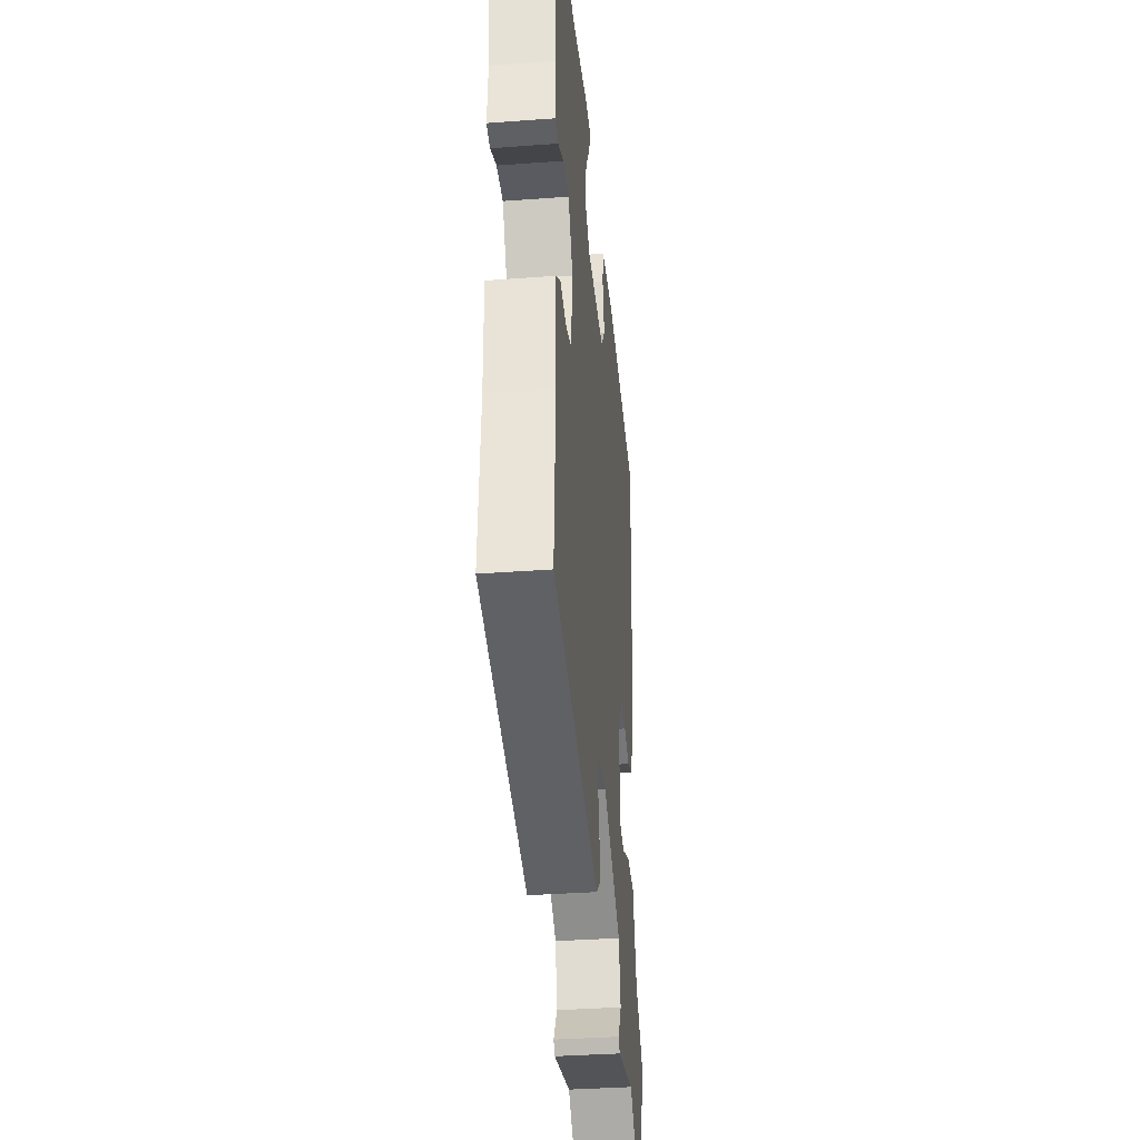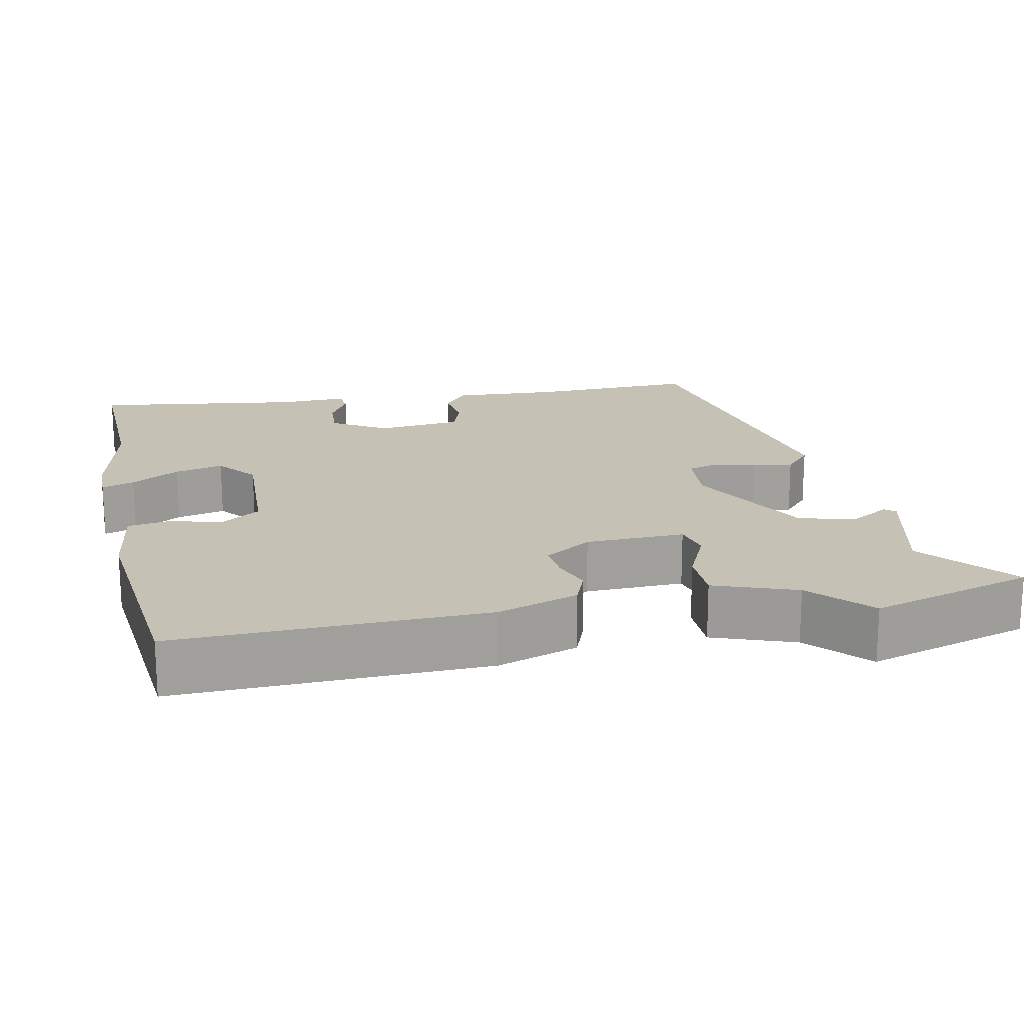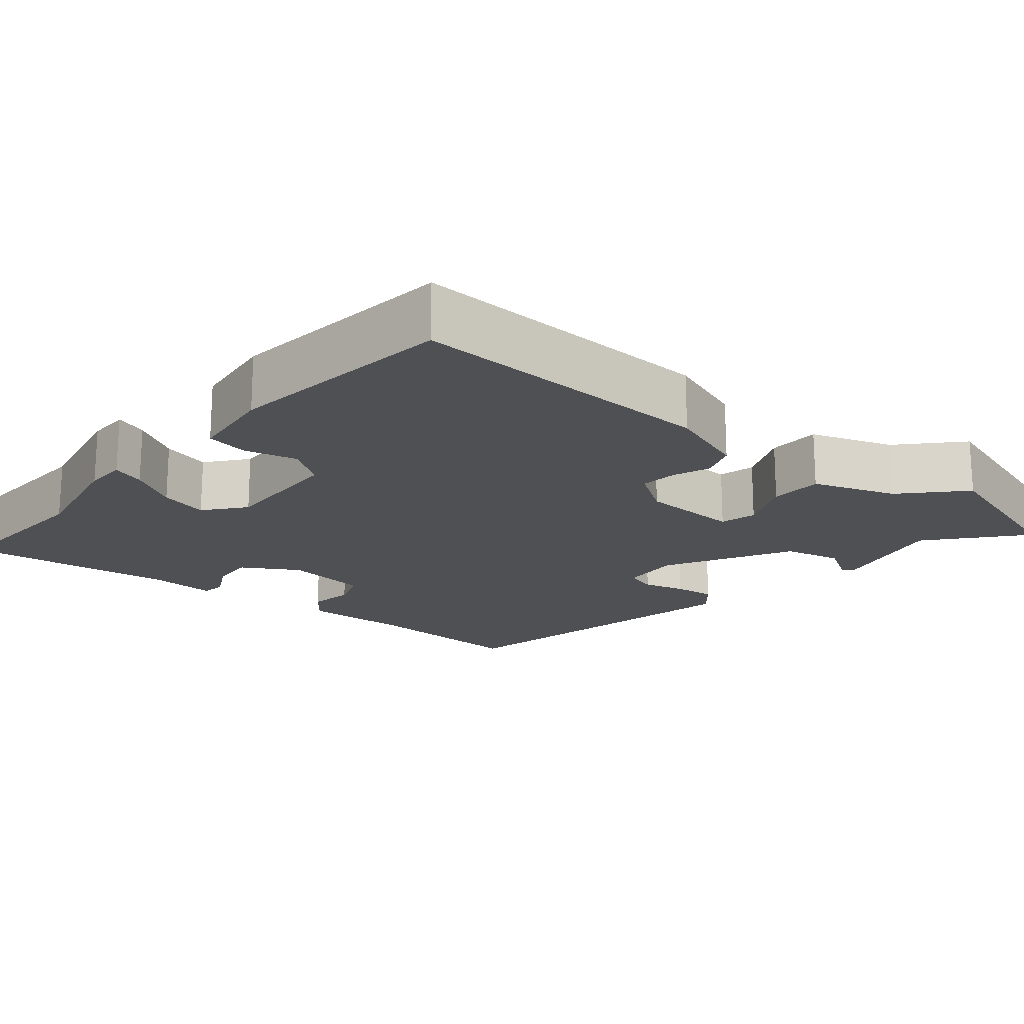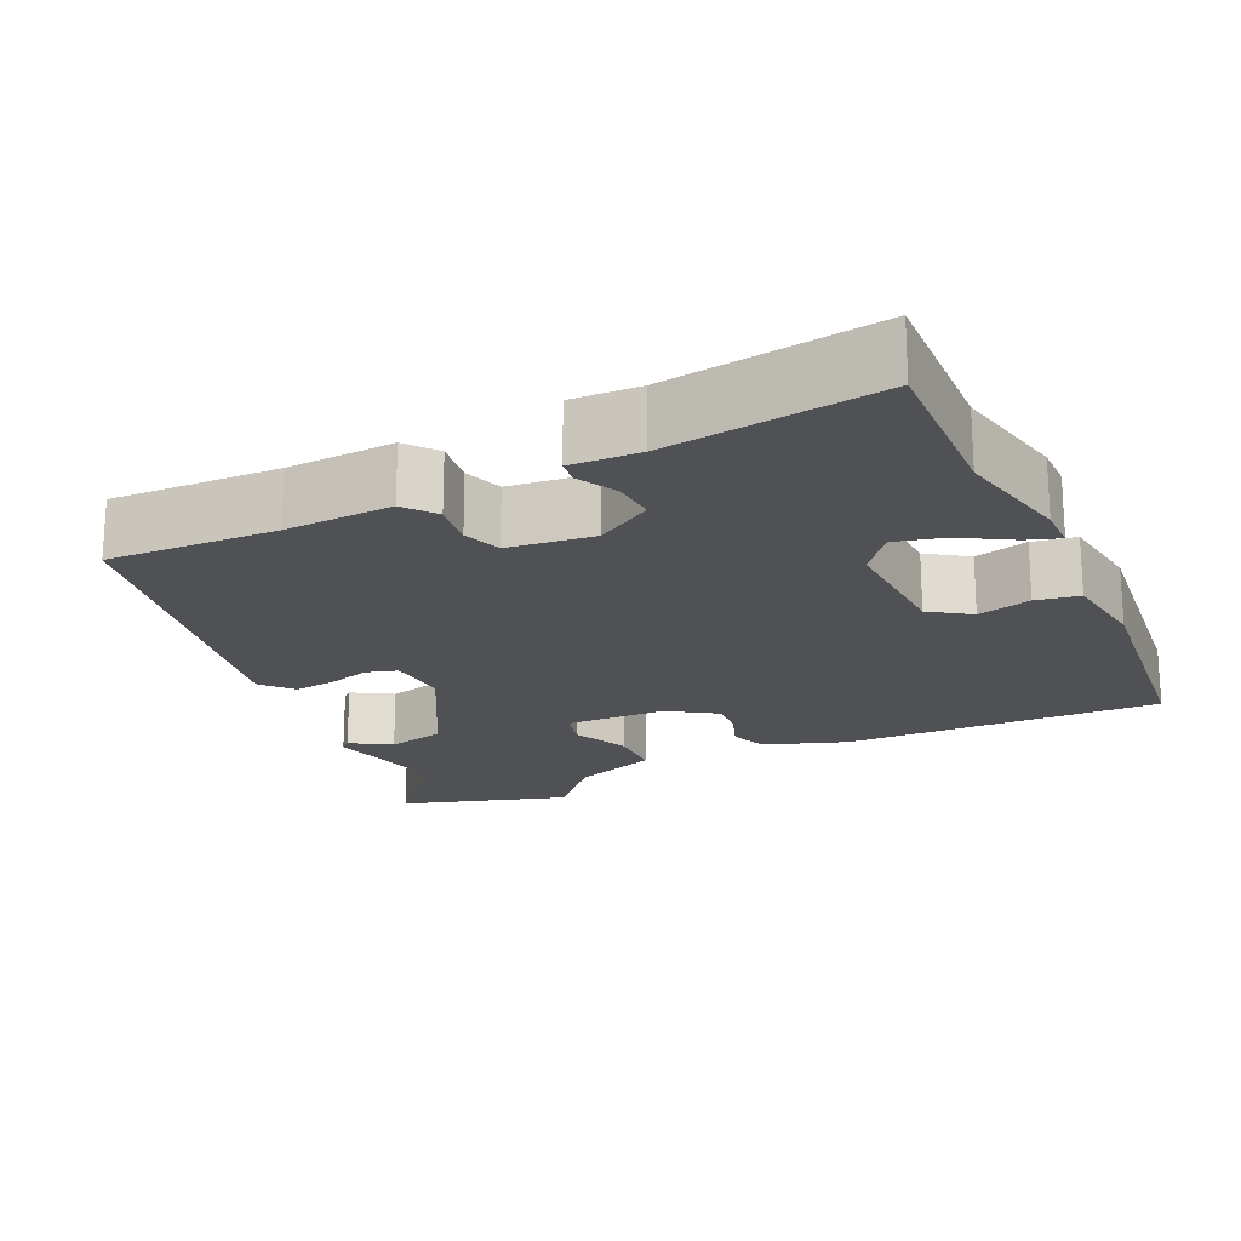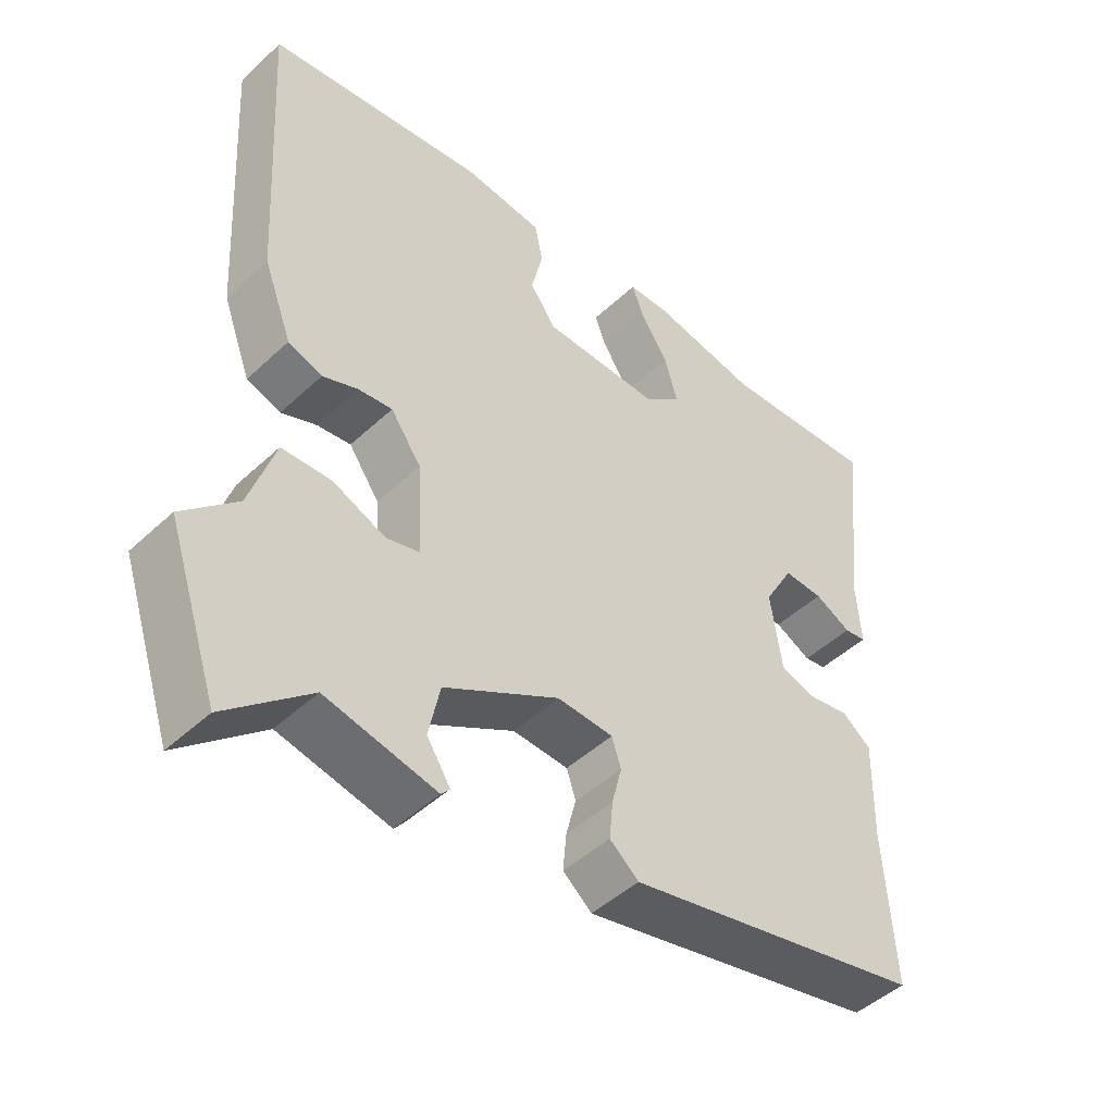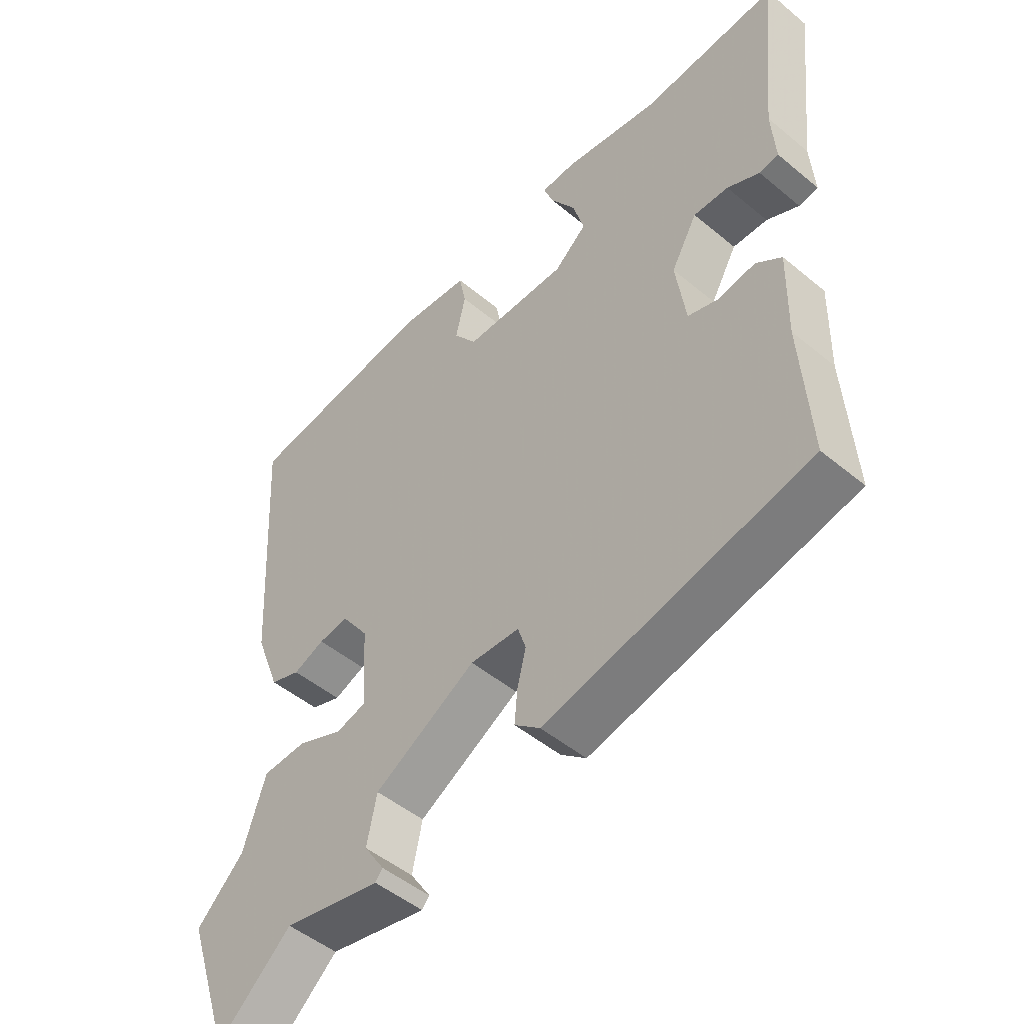
<metadata>
{"format":"obj","ext":"obj","renderer":"f3d","projection":"perspective","resolution":1024,"background":"white","views":[{"elev":-35.6,"azim":-84.4,"up":"+Z"},{"elev":18.8,"azim":80.2,"up":"+Y"},{"elev":-18.6,"azim":51.4,"up":"+Y"},{"elev":-19.7,"azim":-63.2,"up":"+Y"},{"elev":-47.0,"azim":136.4,"up":"+Z"},{"elev":-49.2,"azim":-132.6,"up":"+Z"}]}
</metadata>
<code>
v -0.543 0.07 0.503
v -0.323 0.07 0.488
v -0.169 0.07 0.516
v -0.113 0.07 0.514
v -0.129 0.07 0.471
v -0.169 0.07 0.408
v -0.187 0.07 0.344
v -0.135 0.07 0.3
v 0.031 0.07 0.302
v 0.068 0.07 0.353
v 0.052 0.07 0.423
v 0.063 0.07 0.479
v 0.178 0.07 0.491
v 0.484 0.07 0.449
v 0.46 0.07 0.039
v 0.42 0.07 -0.067
v 0.372 0.07 -0.084
v 0.322 0.07 -0.064
v 0.274 0.07 -0.058
v 0.231 0.07 -0.119
v 0.223 0.07 -0.25
v 0.271 0.07 -0.263
v 0.345 0.07 -0.232
v 0.415 0.07 -0.235
v 0.451 0.07 -0.345
v 0.527 0.07 -0.419
v 0.455 0.07 -0.634
v 0.337 0.07 -0.53
v 0.181 0.07 -0.563
v 0.169 0.07 -0.549
v 0.202 0.07 -0.498
v 0.186 0.07 -0.422
v 0.023 0.07 -0.329
v -0.056 0.07 -0.333
v -0.069 0.07 -0.373
v -0.055 0.07 -0.428
v -0.05 0.07 -0.482
v -0.091 0.07 -0.516
v -0.515 0.07 -0.422
v -0.501 0.07 -0.203
v -0.504 0.07 -0.063
v -0.463 0.07 -0.032
v -0.404 0.07 -0.042
v -0.354 0.07 -0.026
v -0.338 0.07 0.085
v -0.38 0.07 0.159
v -0.436 0.07 0.157
v -0.488 0.07 0.131
v -0.519 0.07 0.136
v -0.513 0.07 0.225
v -0.543 0 0.503
v -0.323 0 0.488
v -0.169 0 0.516
v -0.113 0 0.514
v -0.129 0 0.471
v -0.169 0 0.408
v -0.187 0 0.344
v -0.135 0 0.3
v 0.031 0 0.302
v 0.068 0 0.353
v 0.052 0 0.423
v 0.063 0 0.479
v 0.178 0 0.491
v 0.484 0 0.449
v 0.46 0 0.039
v 0.42 0 -0.067
v 0.372 0 -0.084
v 0.322 0 -0.064
v 0.274 0 -0.058
v 0.231 0 -0.119
v 0.223 0 -0.25
v 0.271 0 -0.263
v 0.345 0 -0.232
v 0.415 0 -0.235
v 0.451 0 -0.345
v 0.527 0 -0.419
v 0.455 0 -0.634
v 0.337 0 -0.53
v 0.181 0 -0.563
v 0.169 0 -0.549
v 0.202 0 -0.498
v 0.186 0 -0.422
v 0.023 0 -0.329
v -0.056 0 -0.333
v -0.069 0 -0.373
v -0.055 0 -0.428
v -0.05 0 -0.482
v -0.091 0 -0.516
v -0.515 0 -0.422
v -0.501 0 -0.203
v -0.504 0 -0.063
v -0.463 0 -0.032
v -0.404 0 -0.042
v -0.354 0 -0.026
v -0.338 0 0.085
v -0.38 0 0.159
v -0.436 0 0.157
v -0.488 0 0.131
v -0.519 0 0.136
v -0.513 0 0.225
f 47 48 49 50
f 46 47 50 1
f 45 46 1 2
f 40 41 42 43
f 40 43 44
f 39 40 44
f 38 39 44
f 35 36 37 38
f 35 38 44 45
f 28 29 30 31
f 28 31 32
f 25 26 27 28
f 25 28 32
f 22 23 24 25
f 21 22 25 32
f 20 21 32 33
f 15 16 17 18
f 15 18 19
f 14 15 19
f 10 11 12 13
f 9 10 13 14
f 3 4 5 6
f 3 6 7
f 2 3 7
f 34 35 45 2
f 9 14 19 20
f 8 9 20 33
f 7 8 33 34
f 2 7 34
f 100 99 98 97
f 51 100 97 96
f 52 51 96 95
f 93 92 91 90
f 94 93 90
f 94 90 89
f 94 89 88
f 88 87 86 85
f 95 94 88 85
f 81 80 79 78
f 82 81 78
f 78 77 76 75
f 82 78 75
f 75 74 73 72
f 82 75 72 71
f 83 82 71 70
f 68 67 66 65
f 69 68 65
f 69 65 64
f 63 62 61 60
f 64 63 60 59
f 56 55 54 53
f 57 56 53
f 57 53 52
f 52 95 85 84
f 70 69 64 59
f 83 70 59 58
f 84 83 58 57
f 84 57 52
f 1 51 52 2
f 2 52 53 3
f 3 53 54 4
f 4 54 55 5
f 5 55 56 6
f 6 56 57 7
f 7 57 58 8
f 8 58 59 9
f 9 59 60 10
f 10 60 61 11
f 11 61 62 12
f 12 62 63 13
f 13 63 64 14
f 14 64 65 15
f 15 65 66 16
f 16 66 67 17
f 17 67 68 18
f 18 68 69 19
f 19 69 70 20
f 20 70 71 21
f 21 71 72 22
f 22 72 73 23
f 23 73 74 24
f 24 74 75 25
f 25 75 76 26
f 26 76 77 27
f 27 77 78 28
f 28 78 79 29
f 29 79 80 30
f 30 80 81 31
f 31 81 82 32
f 32 82 83 33
f 33 83 84 34
f 34 84 85 35
f 35 85 86 36
f 36 86 87 37
f 37 87 88 38
f 38 88 89 39
f 39 89 90 40
f 40 90 91 41
f 41 91 92 42
f 42 92 93 43
f 43 93 94 44
f 44 94 95 45
f 45 95 96 46
f 46 96 97 47
f 47 97 98 48
f 48 98 99 49
f 49 99 100 50
f 50 100 51 1

</code>
